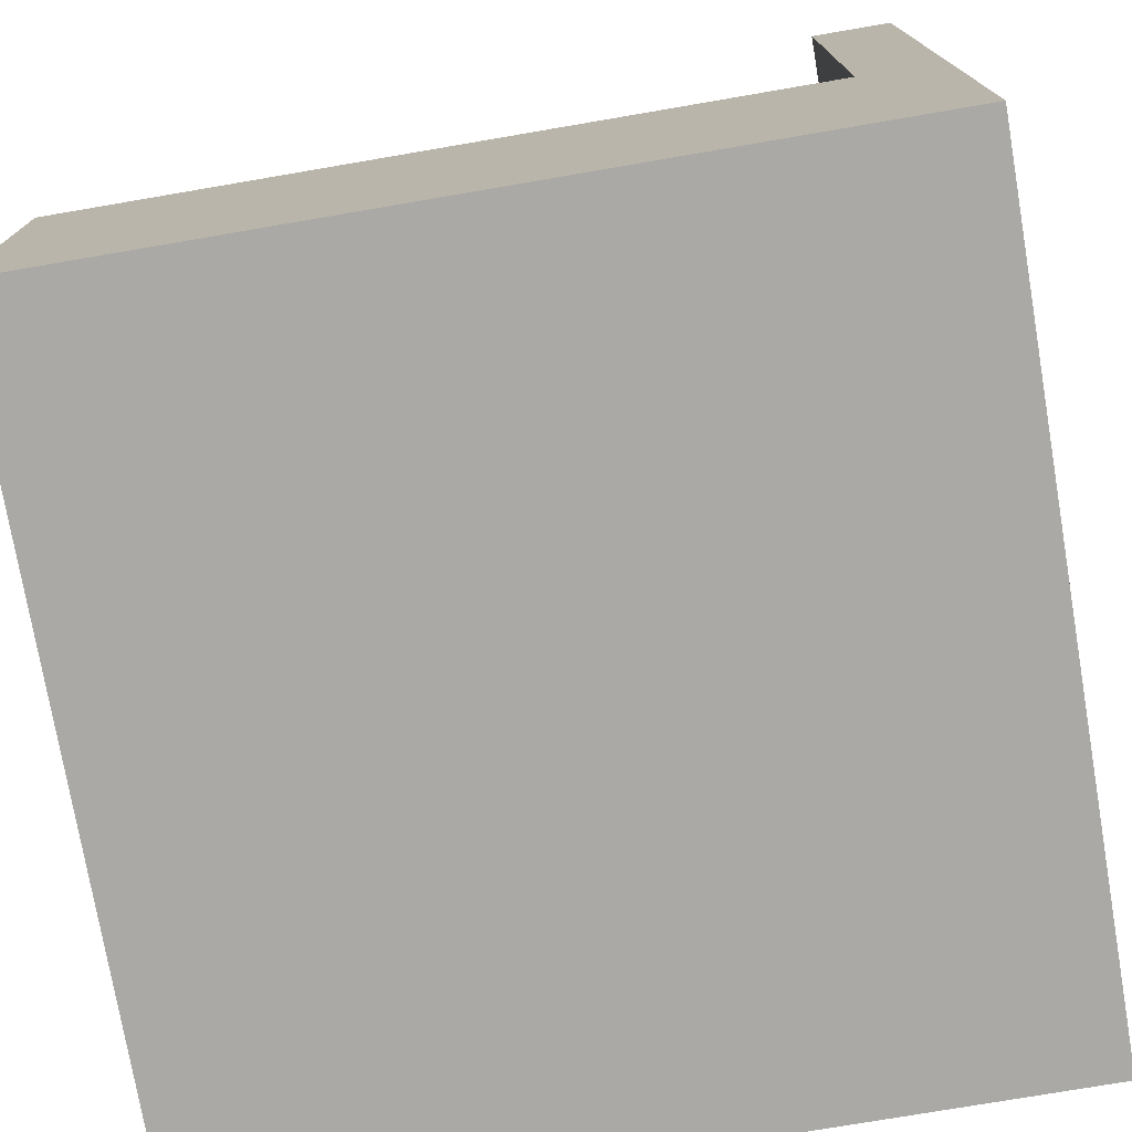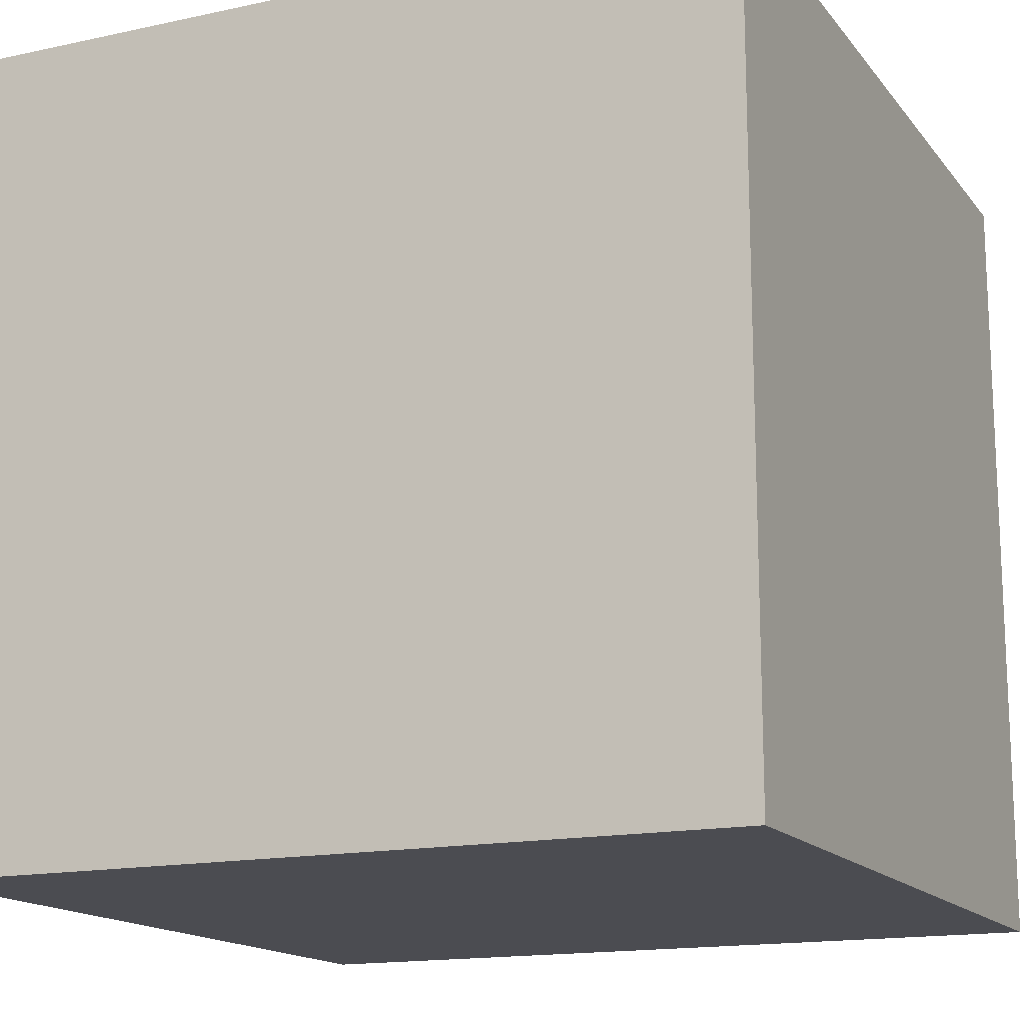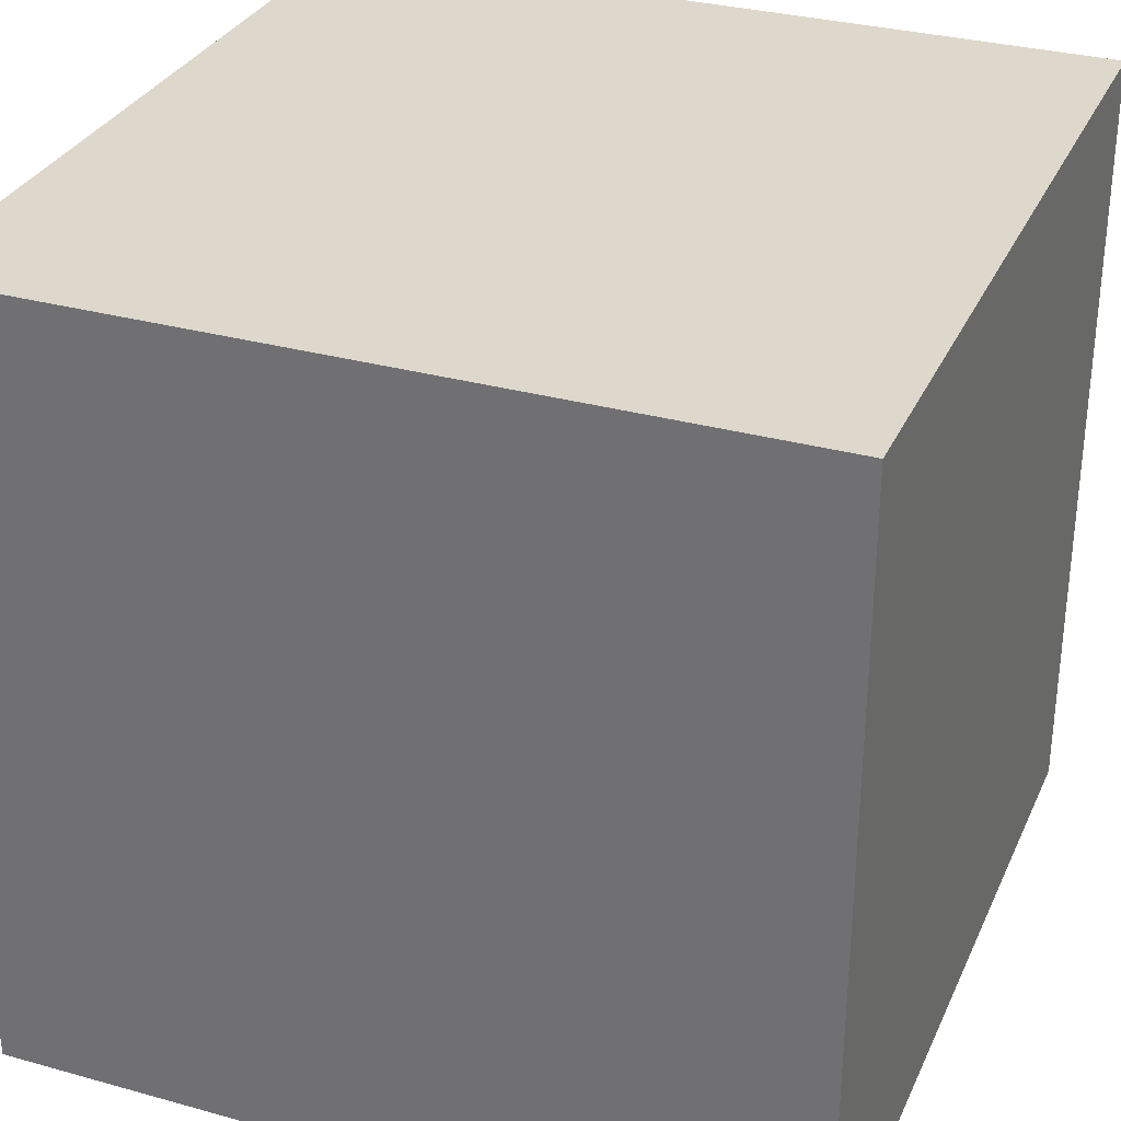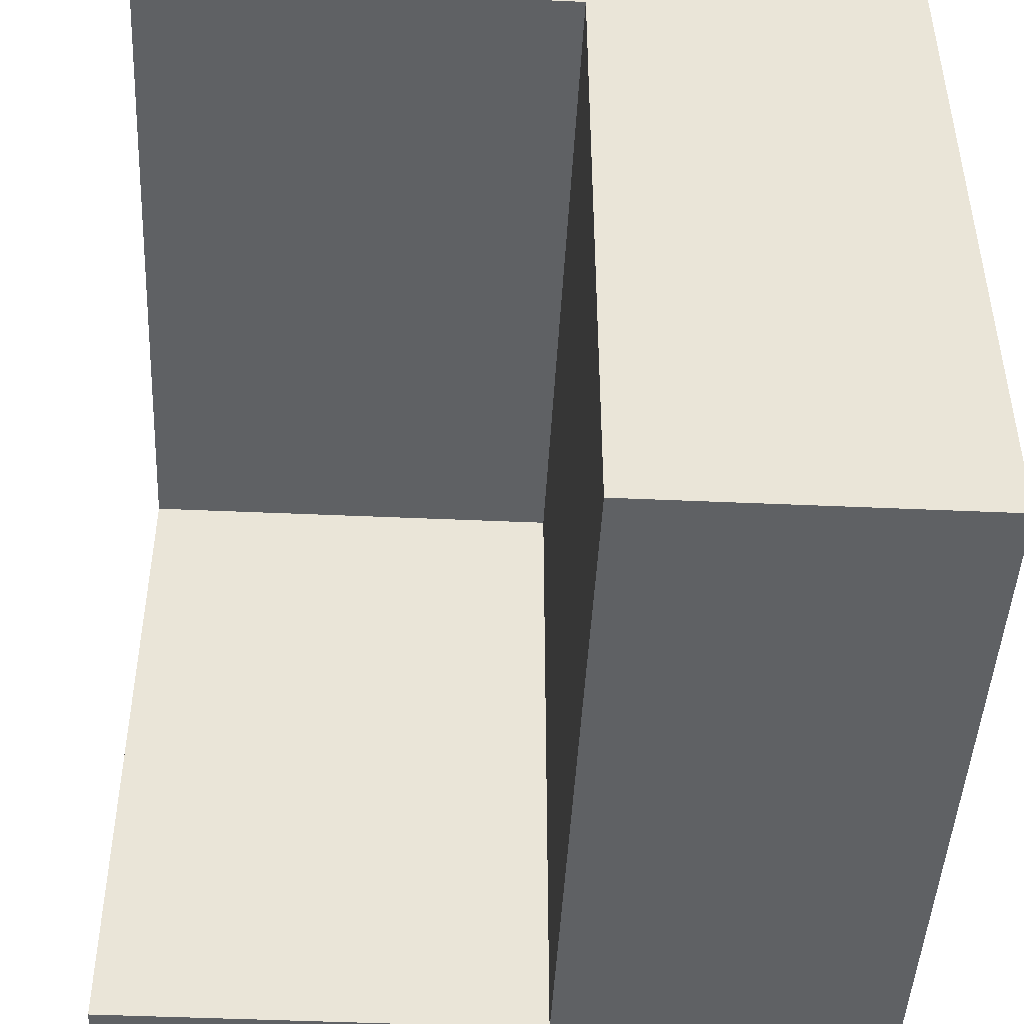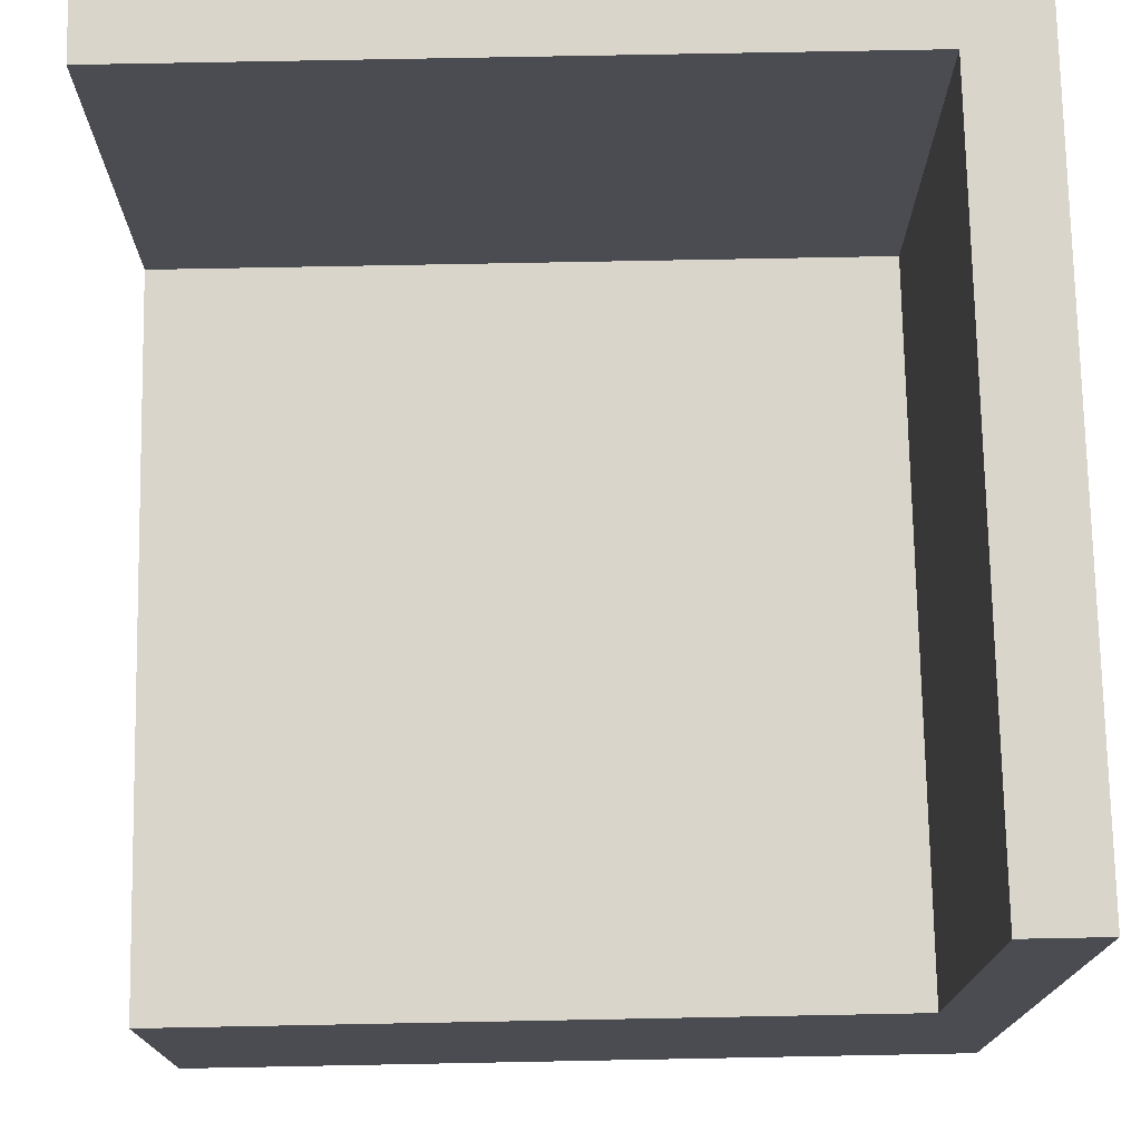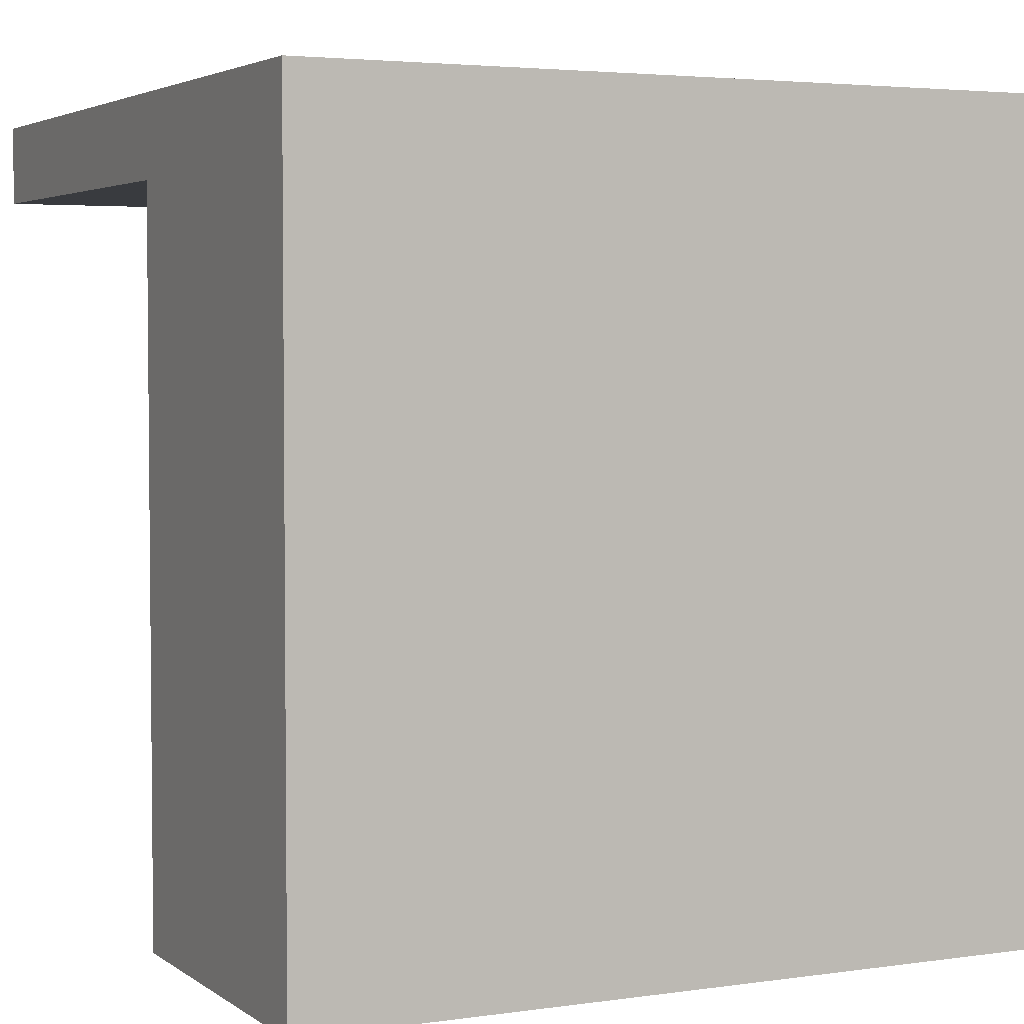
<metadata>
{"format":"obj","ext":"obj","renderer":"f3d","projection":"perspective","resolution":1024,"background":"white","views":[{"elev":-75.4,"azim":-80.3,"up":"+Y"},{"elev":-15.5,"azim":24.6,"up":"+Y"},{"elev":31.4,"azim":21.5,"up":"+Z"},{"elev":-46.4,"azim":-92.9,"up":"+Z"},{"elev":74.6,"azim":-91.1,"up":"+Y"},{"elev":3.6,"azim":-26.0,"up":"+Z"}]}
</metadata>
<code>
g Arrabida_Final
o object_1
v -15 0 15
v 15 0 15
v -15 30 15
v 15 30 15
v -15 15 15
v 5.171e-06 0 15
v 12 30 15
v 5.171e-06 15 15
v 7.5 15 15
v 5.171e-06 22.5 15
v 7.5 22.5 15
v -6 30 15
v 3 30 15
v 15 15 15
v -15 13 -15
v 12 13 -15
v -15 13 12
v 12 13 12
v 12 13 -1.5
v -15 13 -1.5
v -1.5 13 12
v -1.5 13 -15
v 12 30 12
v 12 30 -15
v 12 13 12
v 12 13 -1.5
v 12 30 -6
v 12 30 3
v 12 13 -15
v 12 21.5 -15
v -15 13 12
v -15 30 12
v -1.5 13 12
v 12 13 12
v 12 30 12
v 3 30 12
v -6 30 12
v -15 0 15
v -15 0 -15
v 15 0 15
v 15 0 -15
v 5.171e-06 0 15
v 15 0 6.07e-05
v -15 0 6.07e-05
v 12 0 -15
v 5.171e-06 0 6.07e-05
v 5.171e-06 0 -7.5
v 7.5 0 6.07e-05
v 7.5 0 -7.5
v -1.5 0 -15
v 15 0 15
v 15 30 15
v 15 0 -15
v 15 0 6.07e-05
v 15 30 -15
v 15 30 -5
v 15 30 5
v 15 10 -15
v 15 20 -15
v 15 15 15
v 15 30 -15
v 15 0 -15
v 12 30 -15
v 12 0 -15
v 12 21.5 -15
v 12 13 -15
v 15 10 -15
v 15 20 -15
v 12 6.5 -15
v 12 13 -15
v 12 0 -15
v -15 13 -15
v -15 0 -15
v -1.5 13 -15
v 12 6.5 -15
v -1.5 0 -15
v 15 30 15
v 12 30 15
v 15 30 -15
v 12 30 -15
v 12 30 -6
v 12 30 3
v 12 30 12
v 15 30 5
v 15 30 -5
v 12 30 15
v -15 30 15
v 12 30 12
v -15 30 12
v 3 30 12
v -6 30 12
v -6 30 15
v 3 30 15
v -15 0 15
v -15 15 15
v -15 30 15
v -15 13 12
v -15 13 -1.5
v -15 13 -15
v -15 30 12
v -15 0 -15
v -15 0 6.07e-05
f 11 10 8 9
f 6 8 5 1
f 9 2 14
f 6 2 9
f 9 8 6
f 11 9 14
f 8 10 5
f 10 12 5
f 3 5 12
f 13 12 10
f 7 13 11
f 10 11 13
f 11 4 7
f 14 4 11
f 22 15 20
f 22 19 16
f 19 22 20
f 20 21 19
f 21 18 19
f 17 21 20
f 25 23 28 26
f 28 30 26
f 28 27 30
f 30 27 24
f 29 26 30
f 37 33 31 32
f 33 36 35 34
f 37 36 33
f 49 48 46 47
f 42 38 44 46
f 48 42 46
f 50 47 39
f 39 47 44
f 47 46 44
f 43 40 48
f 49 43 48
f 45 49 47 50
f 49 45 41
f 41 43 49
f 40 42 48
f 60 51 54
f 52 60 57
f 60 56 57
f 56 60 54
f 58 59 54
f 55 56 59
f 59 56 54
f 53 58 54
f 68 65 63 61
f 62 64 69 67
f 67 66 65 68
f 67 69 66
f 74 70 75
f 76 75 71
f 74 76 73 72
f 75 76 74
f 77 84 82 83
f 77 83 78
f 85 79 80 81
f 81 82 84 85
f 93 86 88 90
f 87 92 91 89
f 92 93 90 91
f 100 97 95
f 102 94 97
f 95 97 94
f 100 95 96
f 97 98 102
f 102 98 101
f 99 101 98

</code>
